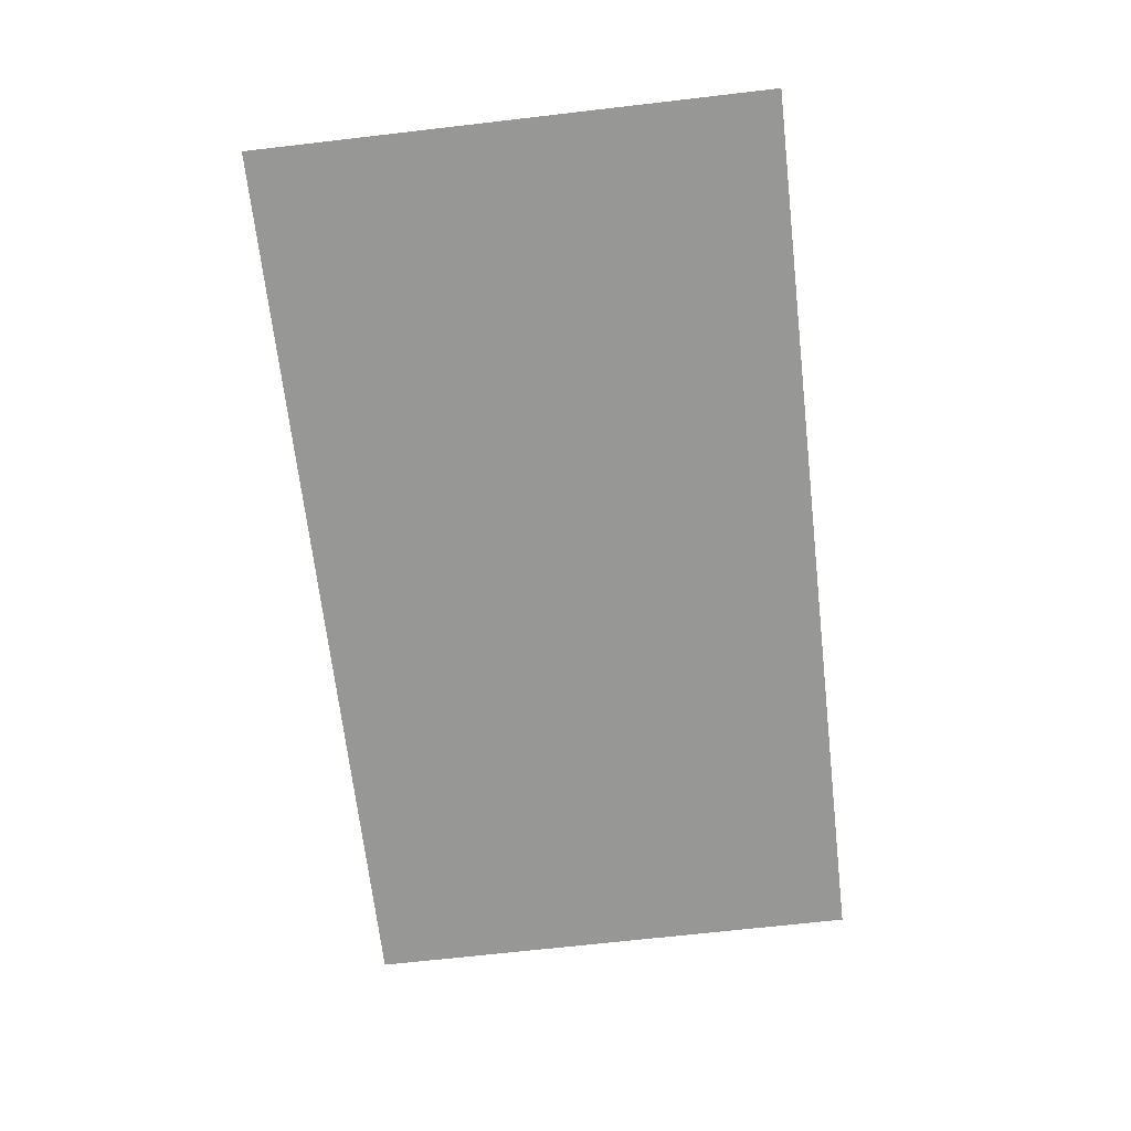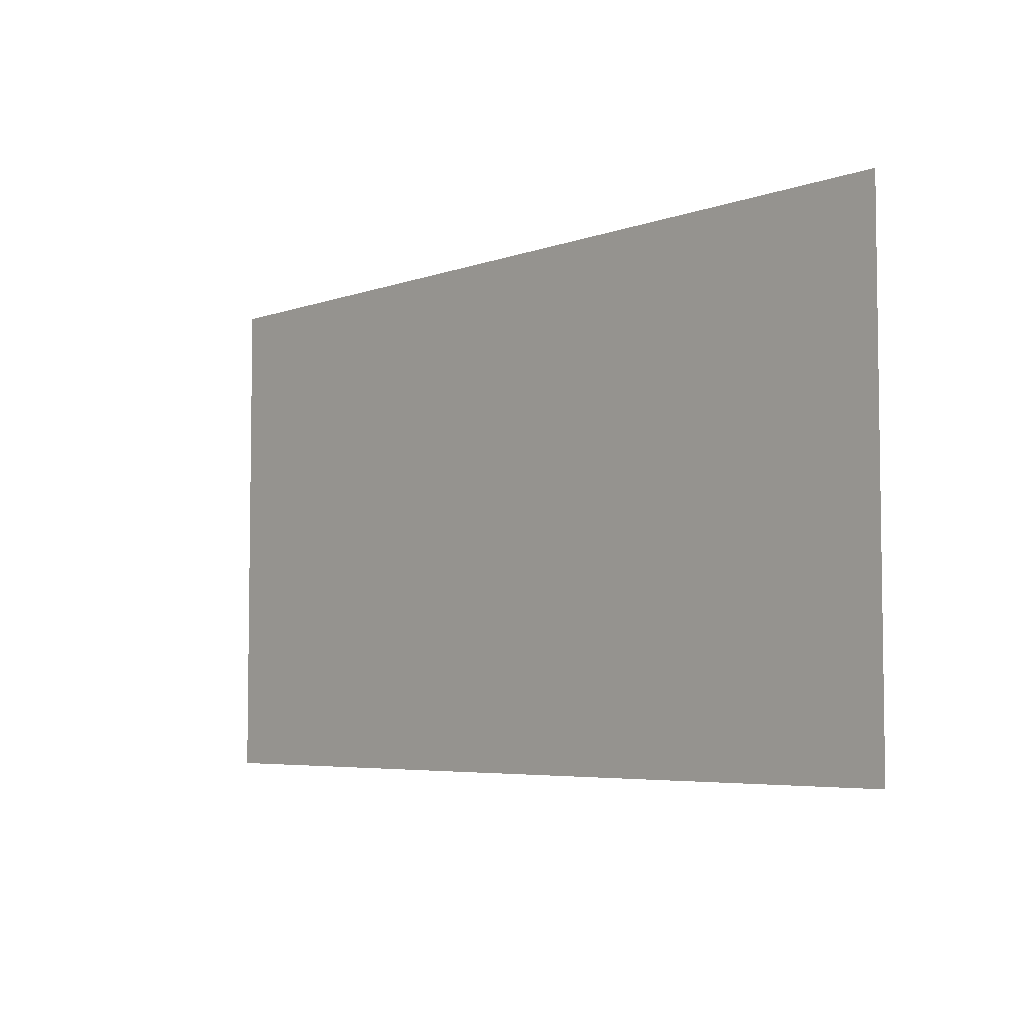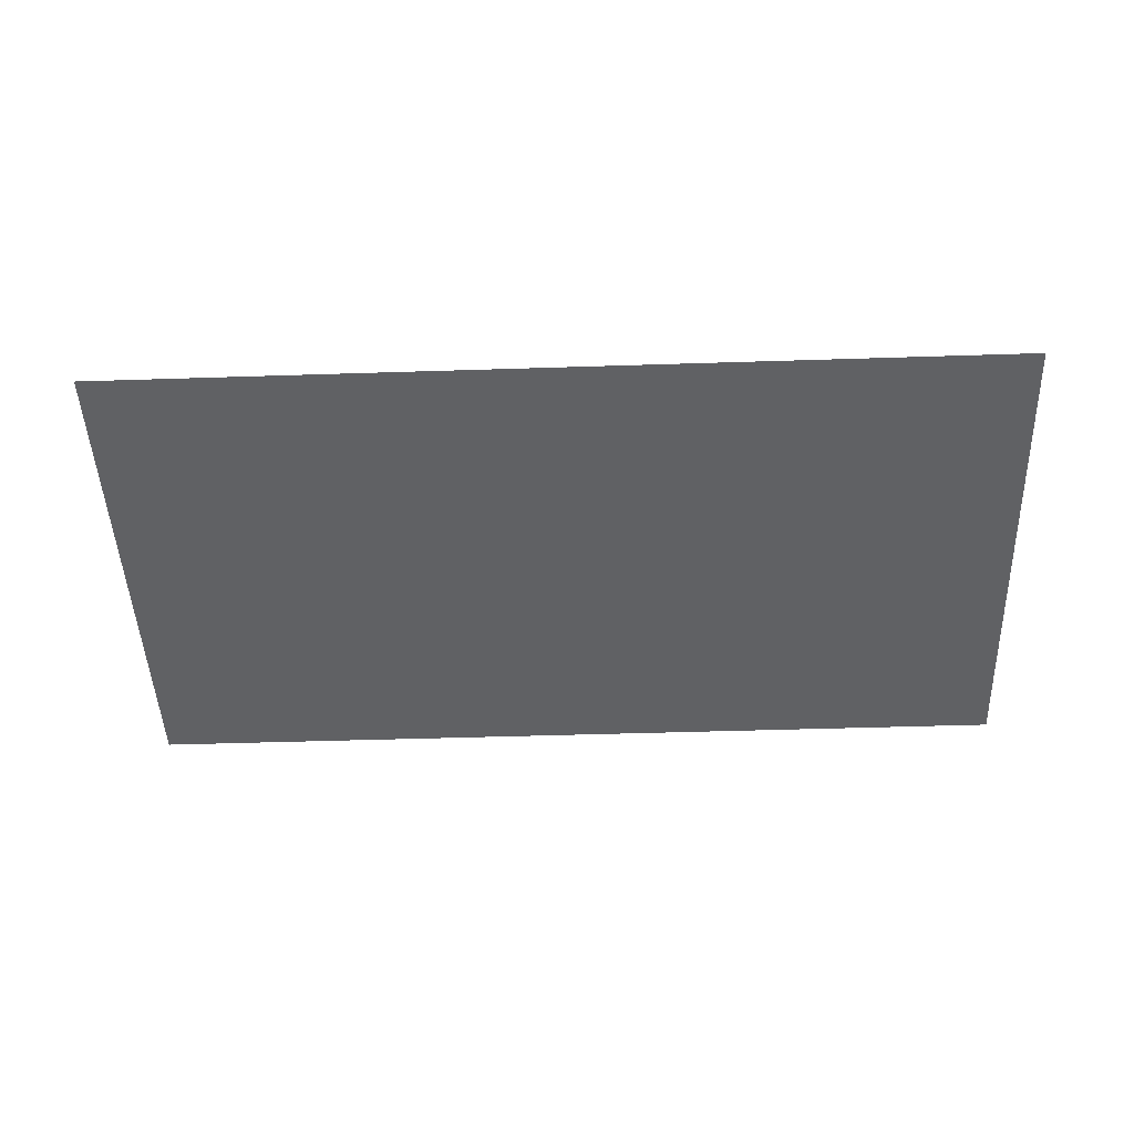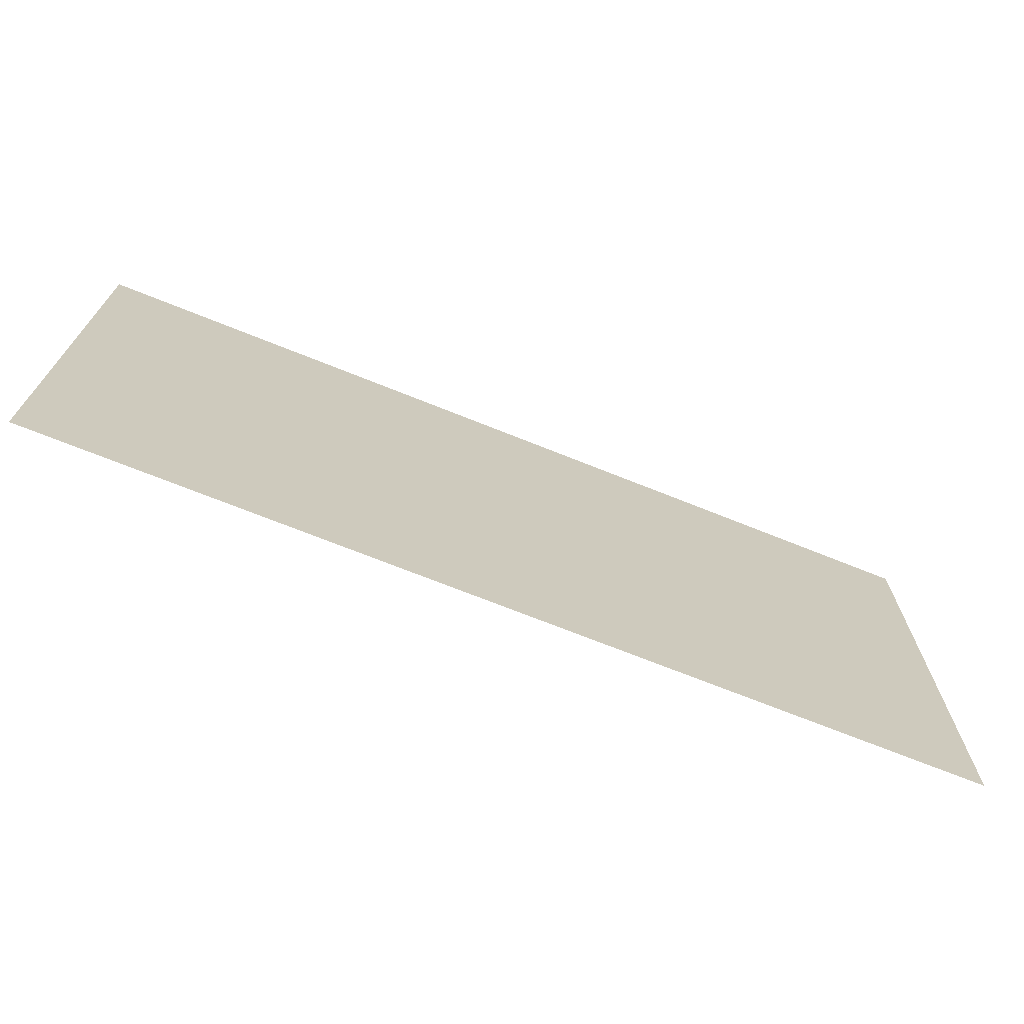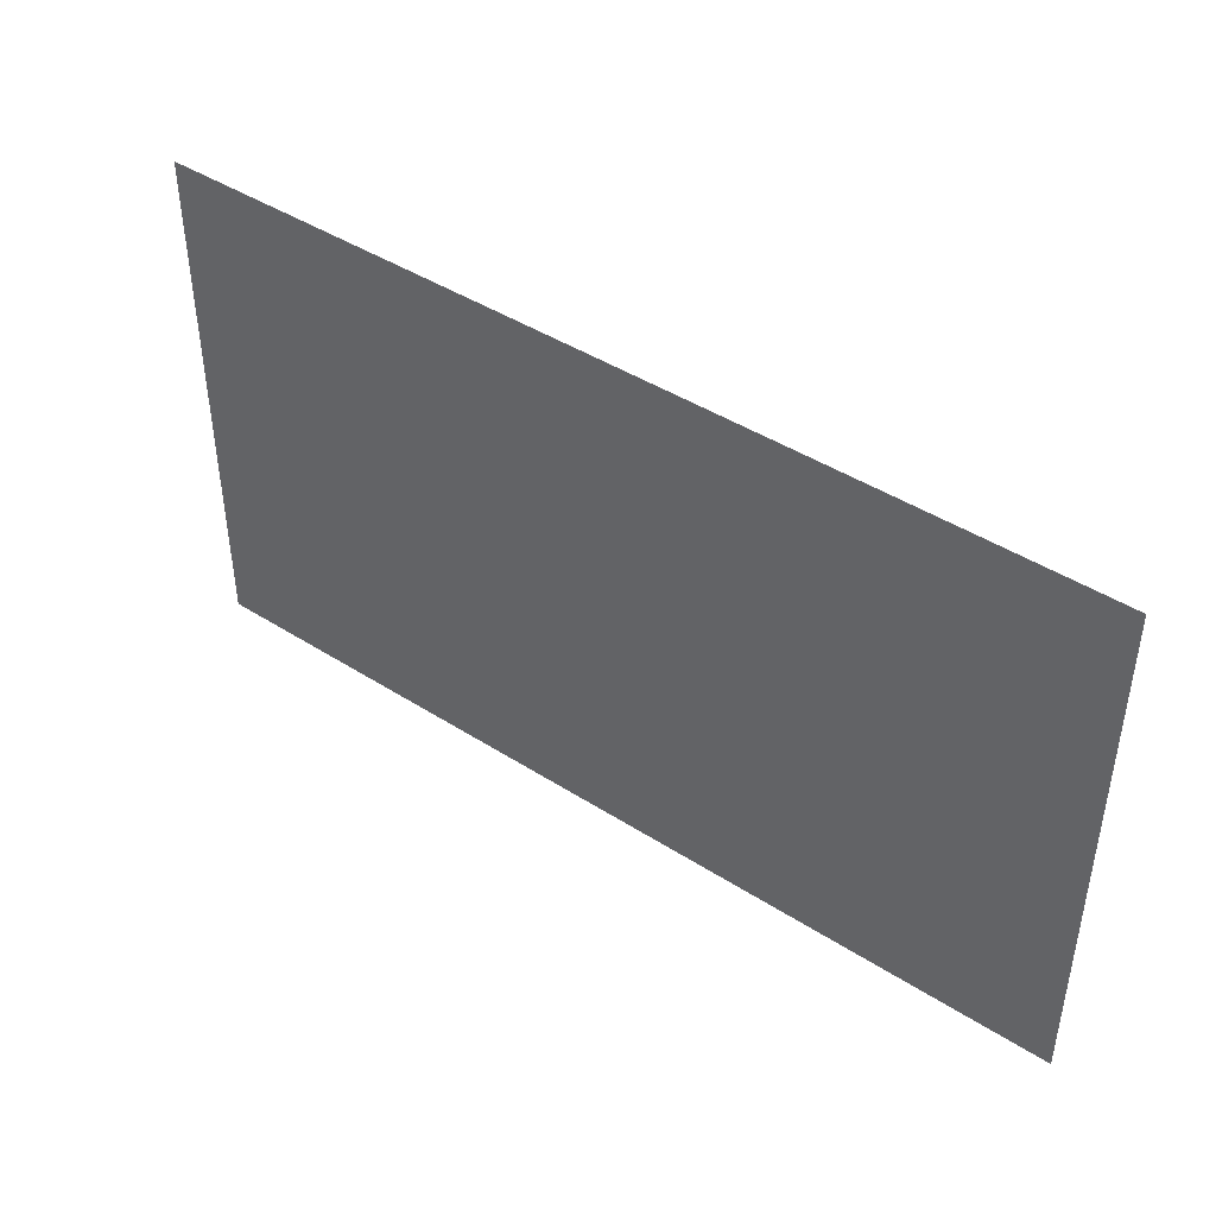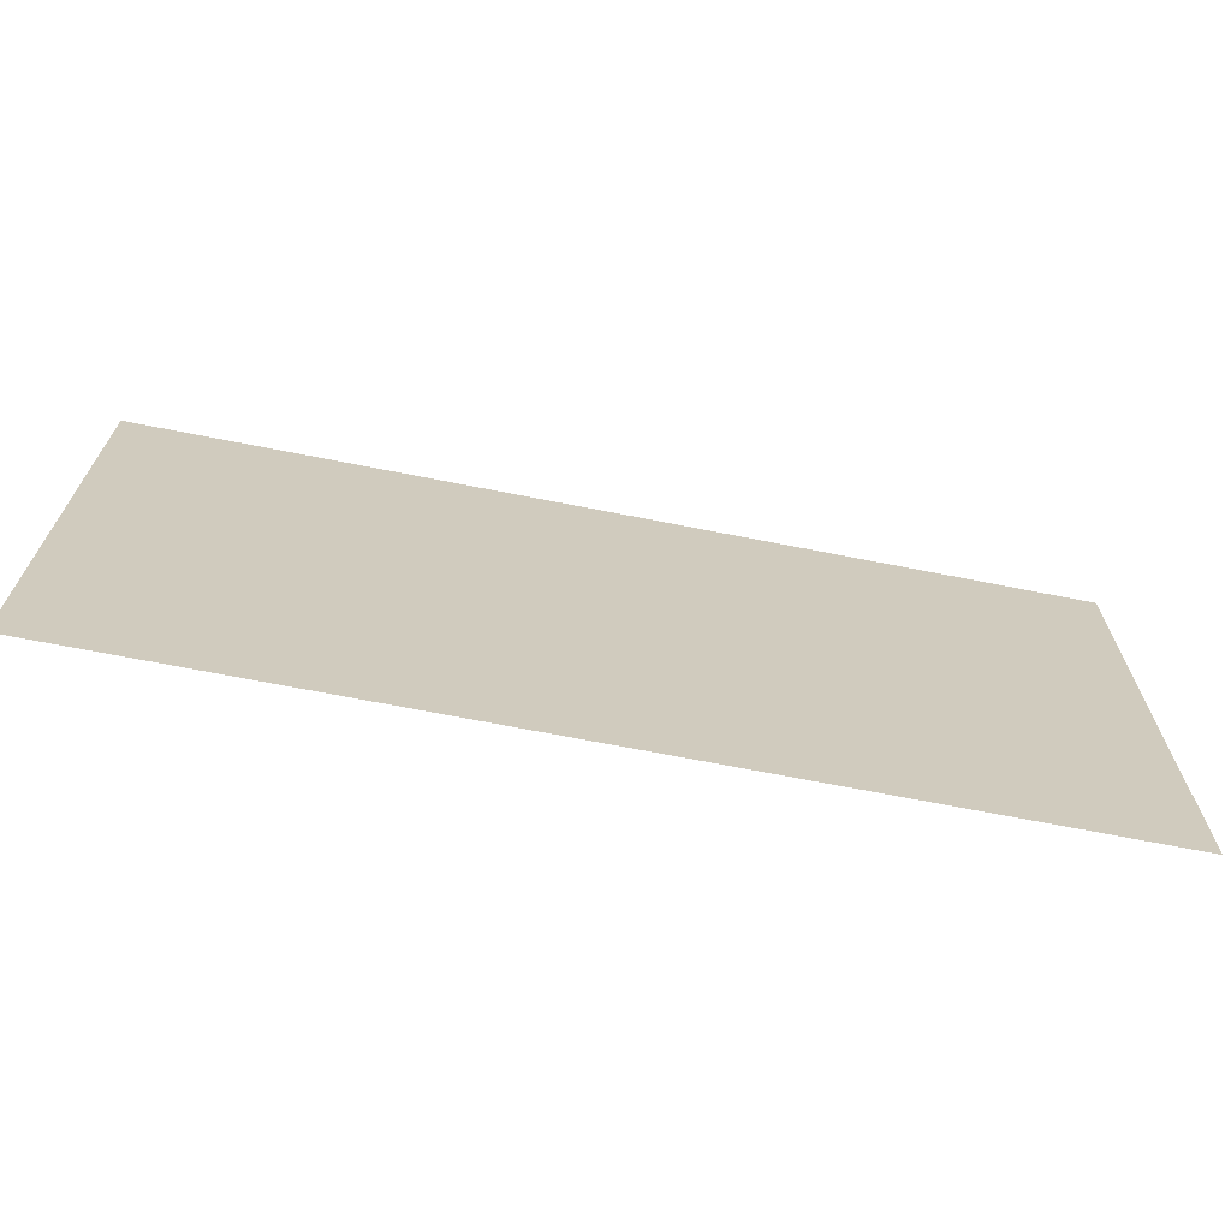
<metadata>
{"format":"obj","ext":"obj","renderer":"f3d","projection":"perspective","resolution":1024,"background":"white","views":[{"elev":-68.1,"azim":96.6,"up":"+Z"},{"elev":-5.2,"azim":-131.5,"up":"+Y"},{"elev":-46.9,"azim":-177.9,"up":"+Z"},{"elev":-70.7,"azim":-21.9,"up":"+Y"},{"elev":43.7,"azim":37.0,"up":"+Y"},{"elev":-68.5,"azim":-11.2,"up":"+Y"}]}
</metadata>
<code>
o 平面
v 16 -9 -1e-06
v -16 -9 2e-06
v 16 9 -2e-06
v -16 9 1e-06
f 1 2 4 3

</code>
